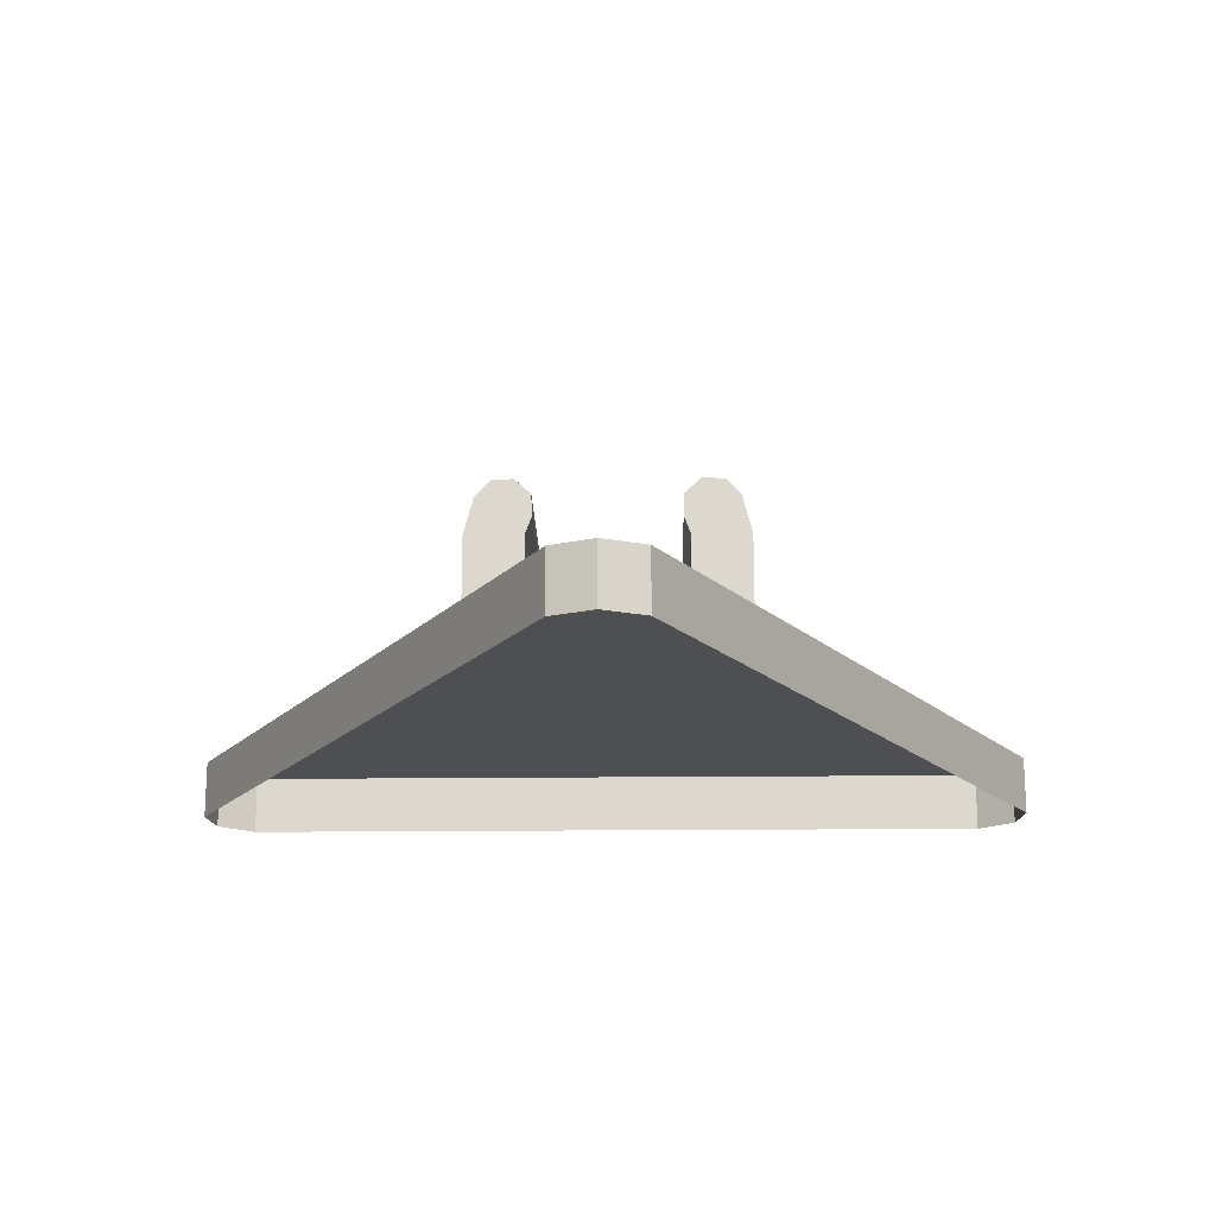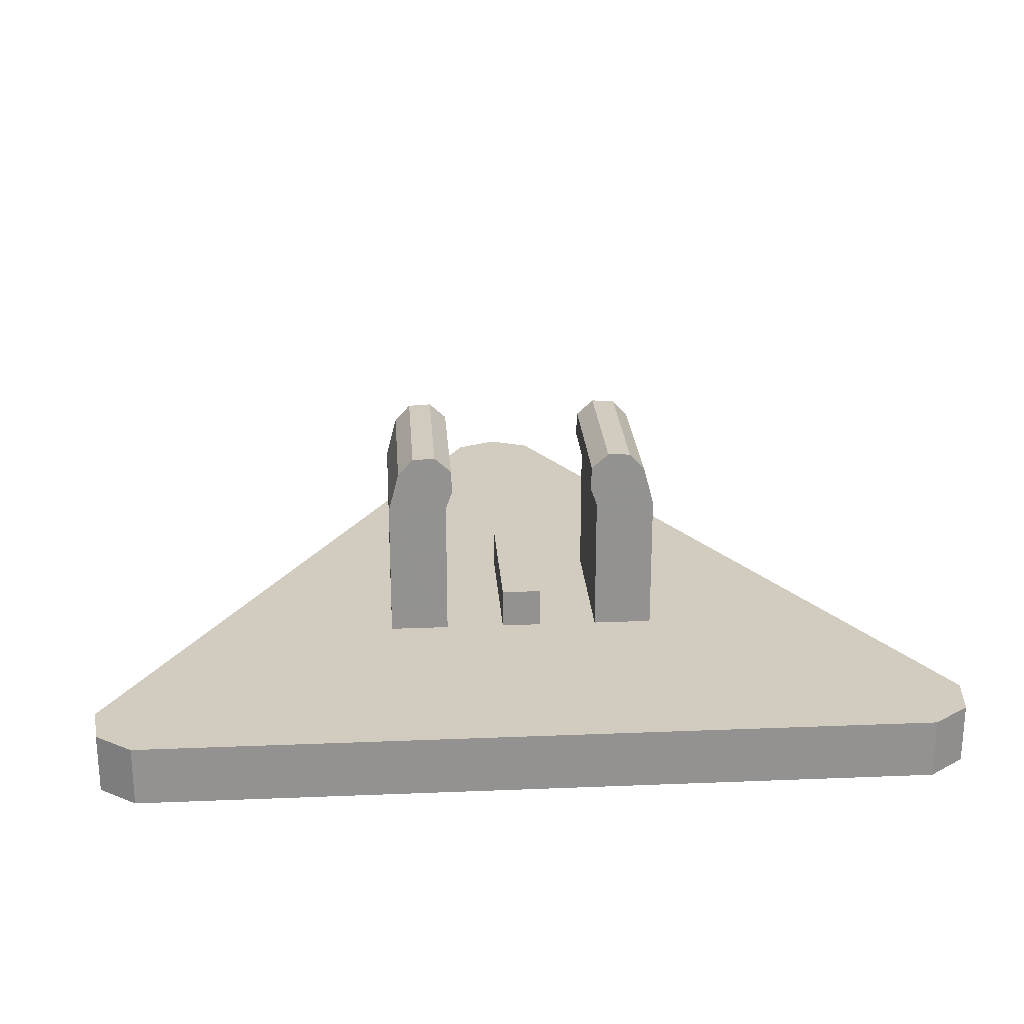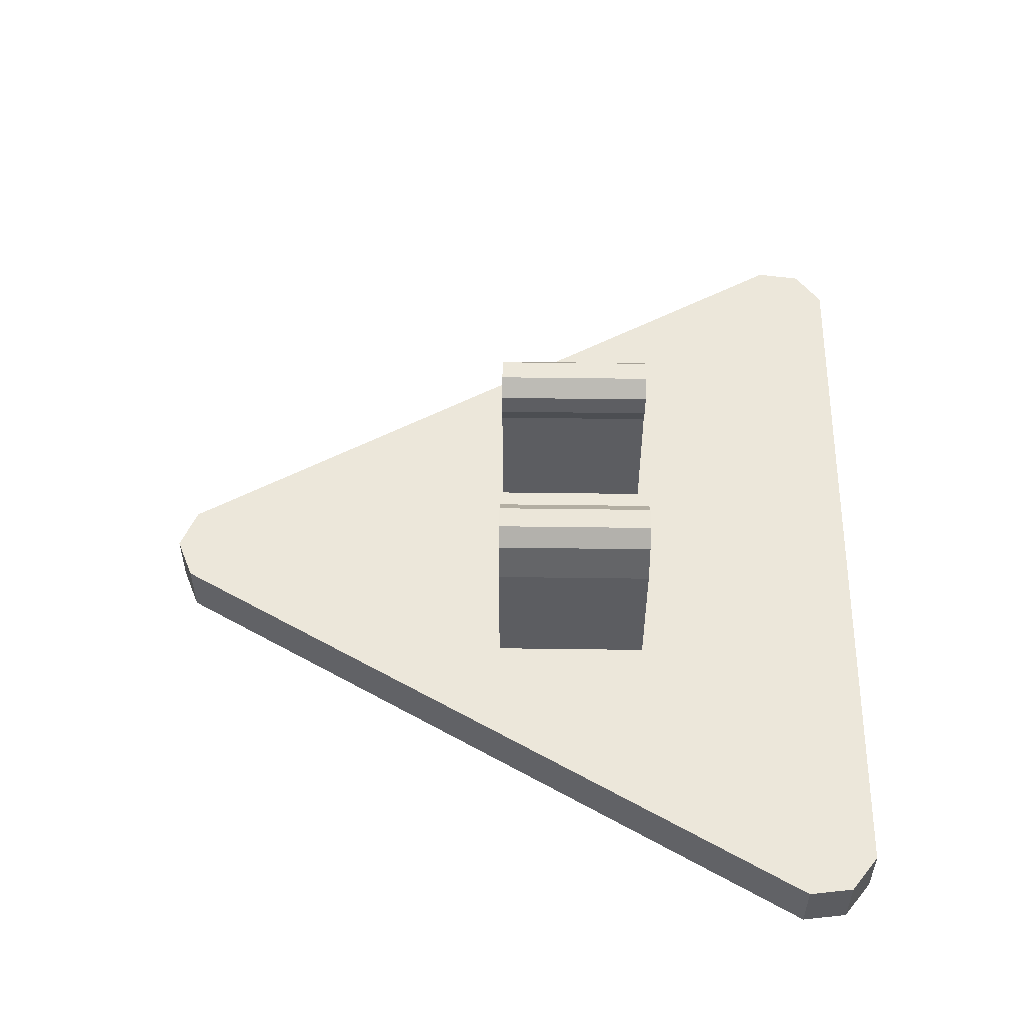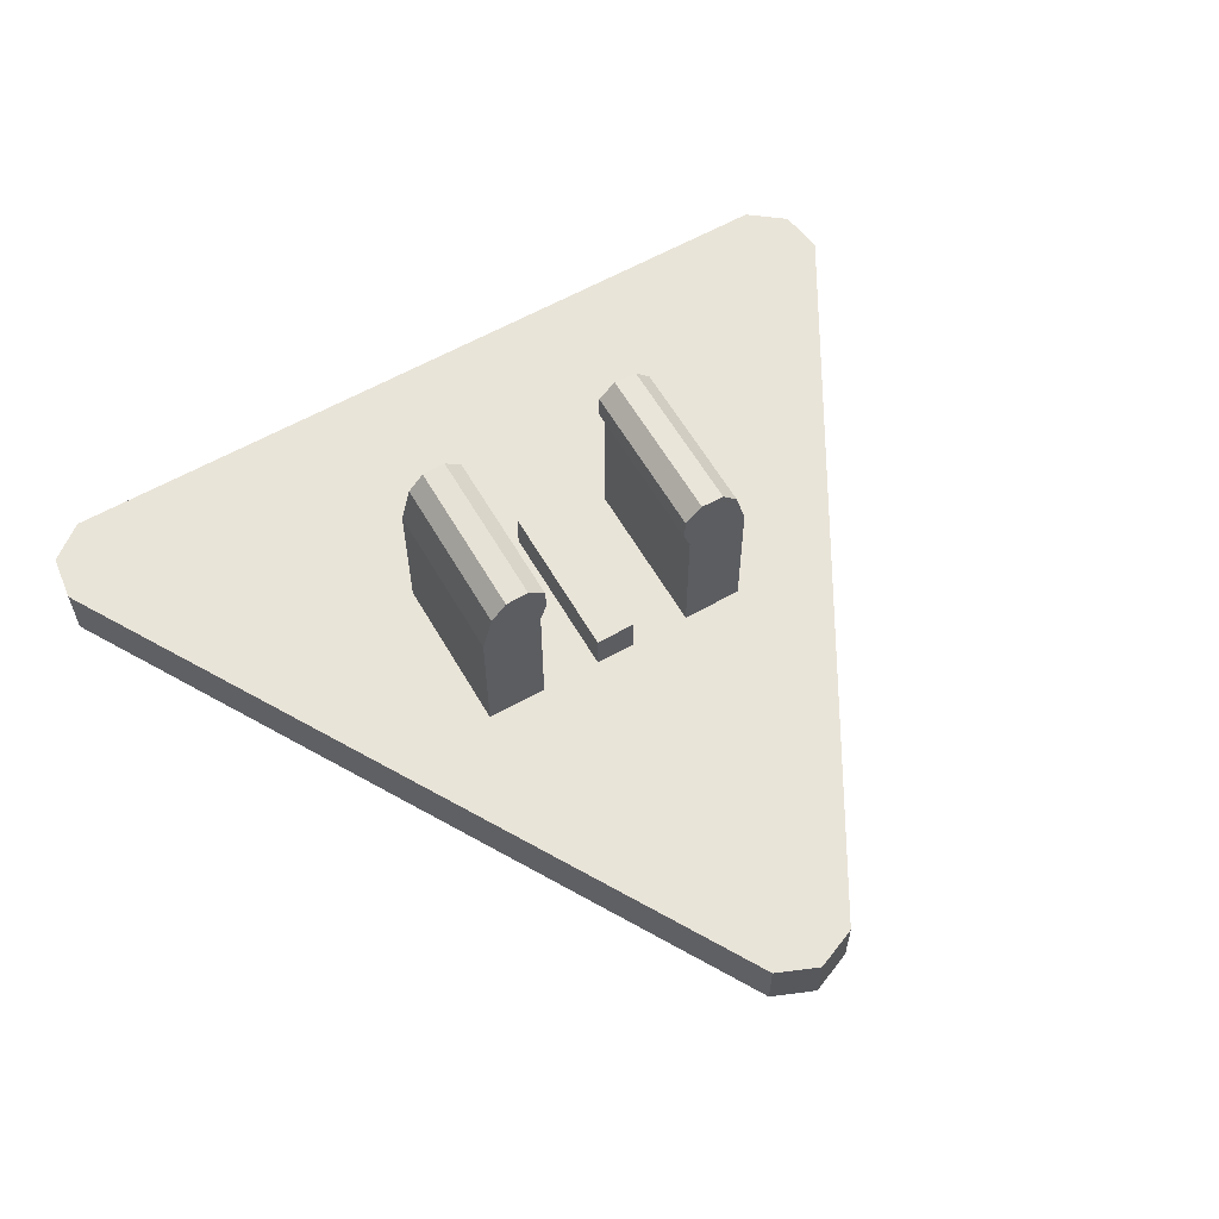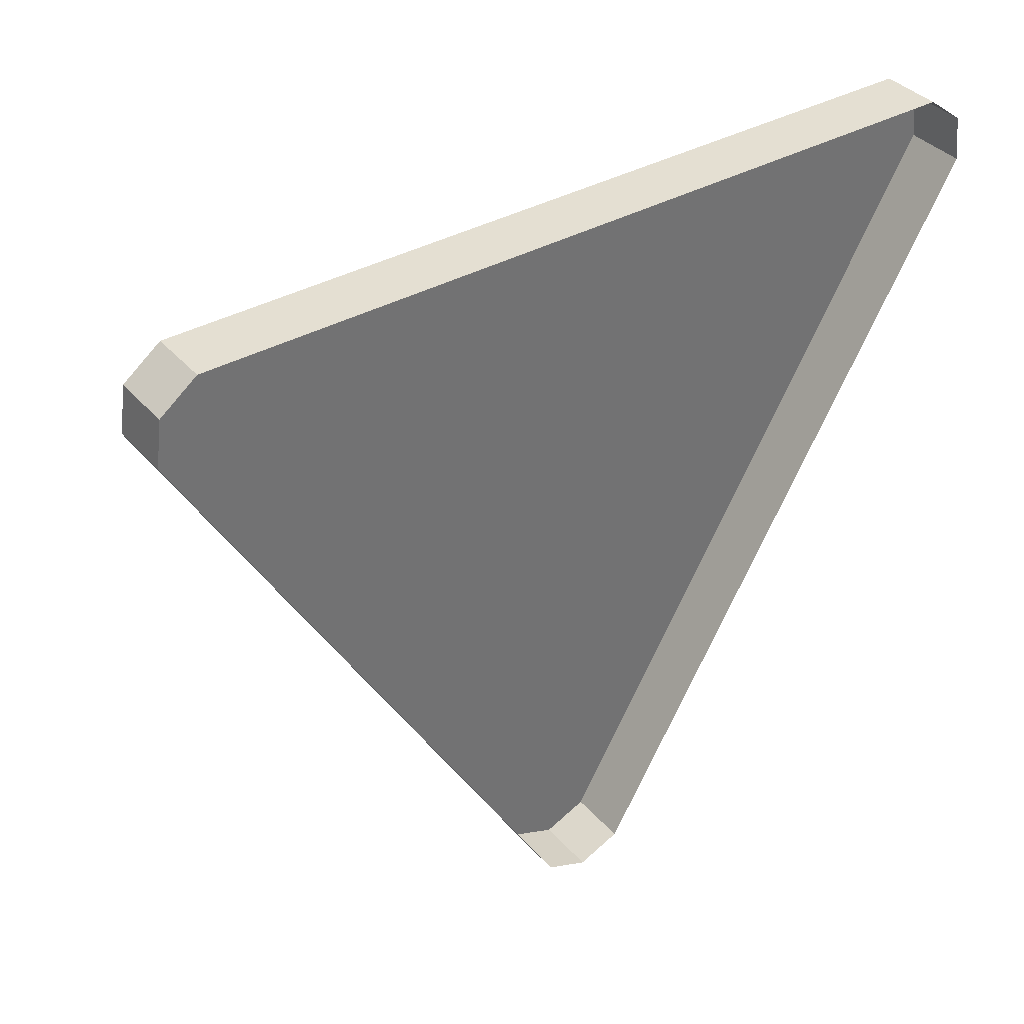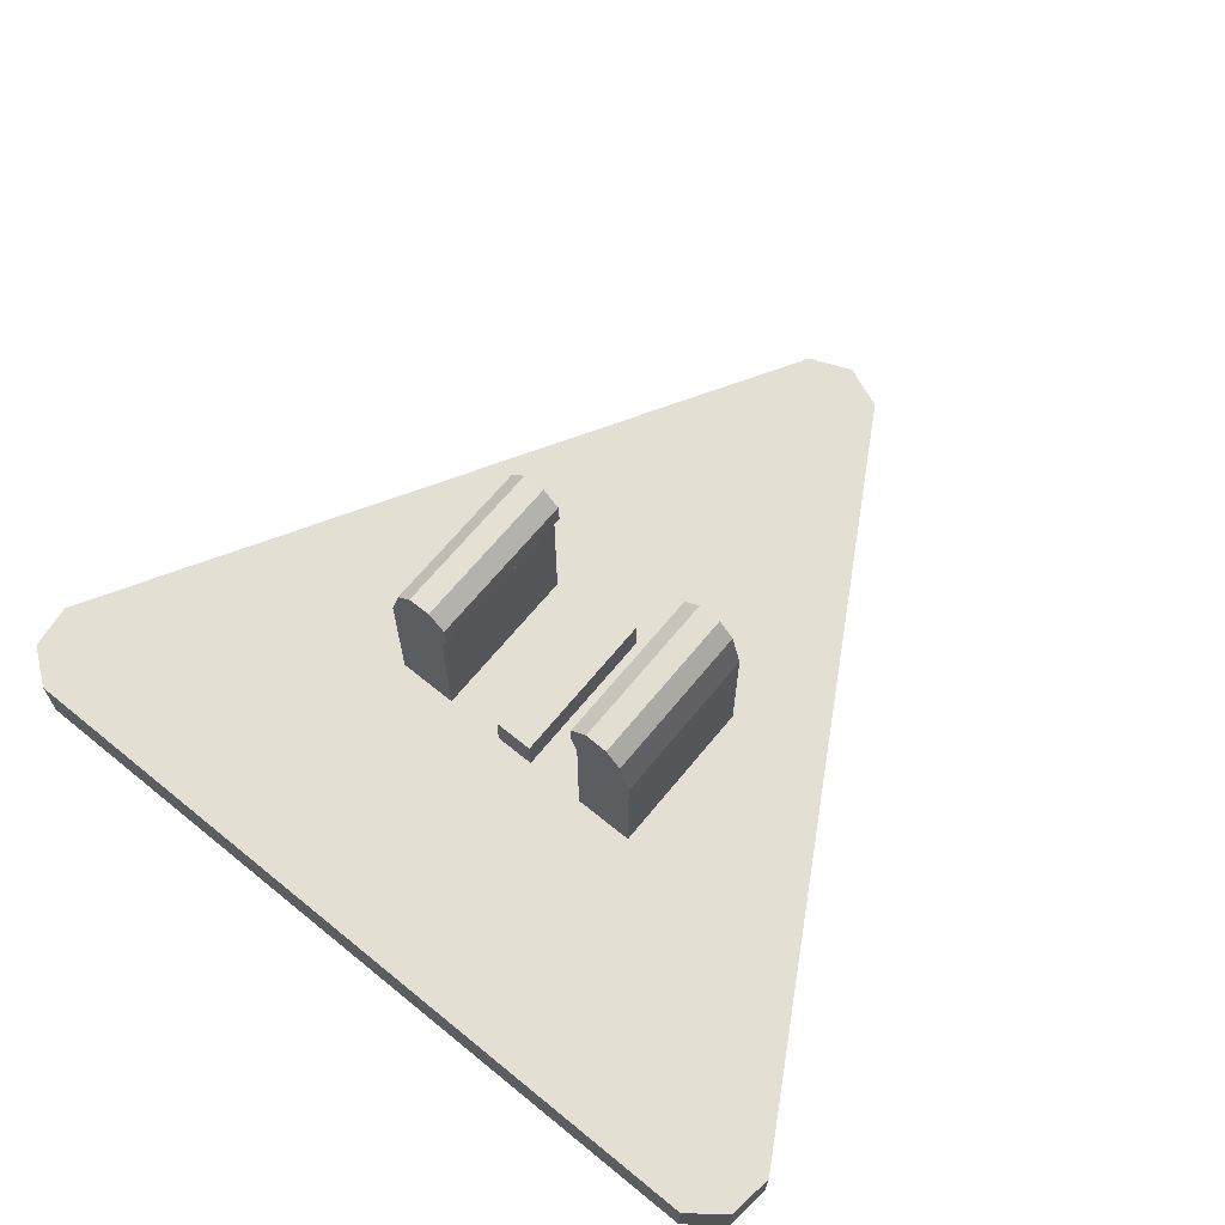
<metadata>
{"format":"obj","ext":"obj","renderer":"f3d","projection":"perspective","resolution":1024,"background":"white","views":[{"elev":-18.2,"azim":1.2,"up":"+Z"},{"elev":23.8,"azim":176.1,"up":"+Z"},{"elev":53.3,"azim":90.8,"up":"+Z"},{"elev":60.4,"azim":-30.0,"up":"+Z"},{"elev":37.1,"azim":144.3,"up":"+Y"},{"elev":66.8,"azim":-140.7,"up":"+Z"}]}
</metadata>
<code>
v 0 -1.14 -0.3
v -0.1061 -1.096 -0.3
v -0.1061 -1.096 -0.45
v 0 -1.14 -0.45
v 0.1061 -1.096 -0.3
v 0 -1.14 -0.3
v 0 -1.14 -0.45
v 0.1061 -1.096 -0.45
v -0.1061 -1.096 -0.3
v 0 -1.14 -0.3
v 0.1061 -1.096 -0.3
v -1.08 0.7301 -0.3
v -1.095 0.6162 -0.3
v -1.095 0.6162 -0.45
v -1.08 0.7301 -0.45
v -0.9889 0.8 -0.3
v -1.08 0.7301 -0.3
v -1.08 0.7301 -0.45
v -0.9889 0.8 -0.45
v -1.095 0.6162 -0.3
v -1.08 0.7301 -0.3
v -0.9889 0.8 -0.3
v 1.08 0.7301 -0.3
v 0.9889 0.8 -0.3
v 0.9889 0.8 -0.45
v 1.08 0.7301 -0.45
v 1.095 0.6162 -0.3
v 1.08 0.7301 -0.3
v 1.08 0.7301 -0.45
v 1.095 0.6162 -0.45
v 0.9889 0.8 -0.3
v 1.08 0.7301 -0.3
v 1.095 0.6162 -0.3
v -1.095 0.6162 -0.3
v -1.095 0.6162 -0.45
v -0.1061 -1.096 -0.45
v -0.1061 -1.096 -0.3
v 0.1061 -1.096 -0.3
v 0.1061 -1.096 -0.45
v 1.095 0.6162 -0.45
v 1.095 0.6162 -0.3
v 0.9889 0.8 -0.3
v 0.9889 0.8 -0.45
v -0.9889 0.8 -0.45
v -0.9889 0.8 -0.3
v -0.1061 -1.096 -0.3
v 0.1061 -1.096 -0.3
v 1.095 0.6162 -0.3
v 0.9889 0.8 -0.3
v -1.095 0.6162 -0.3
v -0.1061 -1.096 -0.3
v 0.9889 0.8 -0.3
v -0.9889 0.8 -0.3
v -0.05 -0.2 -0.2
v 0.05 -0.2 -0.2
v 0.05 0.2 -0.2
v -0.05 0.2 -0.2
v -0.05 -0.2 -0.2
v -0.05 -0.2 -0.3
v 0.05 -0.2 -0.3
v 0.05 -0.2 -0.2
v -0.05 0.2 -0.2
v -0.05 0.2 -0.3
v -0.05 -0.2 -0.3
v -0.05 -0.2 -0.2
v 0.05 0.2 -0.2
v 0.05 0.2 -0.3
v -0.05 0.2 -0.3
v -0.05 0.2 -0.2
v 0.05 -0.2 -0.2
v 0.05 -0.2 -0.3
v 0.05 0.2 -0.3
v 0.05 0.2 -0.2
v -0.2 -0.2 -0.3
v -0.2 -0.2 0.05
v -0.35 -0.2 0.05
v -0.35 -0.2 -0.3
v 0.35 -0.2 0.05
v 0.2 -0.2 0.05
v 0.2 -0.2 -0.3
v 0.35 -0.2 -0.3
v -0.35 0.2 0.05
v -0.2 0.2 0.05
v -0.2 0.2 -0.3
v -0.35 0.2 -0.3
v 0.2 0.2 -0.3
v 0.2 0.2 0.05
v 0.35 0.2 0.05
v 0.35 0.2 -0.3
v -0.35 -0.2 0.05
v -0.2001 -0.2 0.05
v -0.183 -0.2 0.097
v -0.324 -0.2 0.1483
v 0.183 -0.2 0.097
v 0.2001 -0.2 0.05
v 0.35 -0.2 0.05
v 0.324 -0.2 0.1483
v -0.183 0.2 0.097
v -0.2001 0.2 0.05
v -0.35 0.2 0.05
v -0.324 0.2 0.1483
v 0.35 0.2 0.05
v 0.2001 0.2 0.05
v 0.183 0.2 0.097
v 0.324 0.2 0.1483
v -0.2 0.2 0.05
v -0.2 -0.2 0.05
v -0.2 -0.2 -0.3
v -0.2 0.2 -0.3
v 0.2 -0.2 -0.3
v 0.2 -0.2 0.05
v 0.2 0.2 0.05
v 0.2 0.2 -0.3
v -0.35 -0.2 -0.3
v -0.35 -0.2 0.05
v -0.35 0.2 0.05
v -0.35 0.2 -0.3
v 0.35 0.2 0.05
v 0.35 -0.2 0.05
v 0.35 -0.2 -0.3
v 0.35 0.2 -0.3
v -0.324 0.2 0.1483
v -0.35 0.2 0.05
v -0.35 -0.2 0.05
v -0.324 -0.2 0.1483
v 0.35 -0.2 0.05
v 0.35 0.2 0.05
v 0.324 0.2 0.1483
v 0.324 -0.2 0.1483
v -0.2001 -0.2 0.05
v -0.2001 0.2 0.05
v -0.183 0.2 0.097
v -0.183 -0.2 0.097
v 0.183 0.2 0.097
v 0.2001 0.2 0.05
v 0.2001 -0.2 0.05
v 0.183 -0.2 0.097
v -0.2852 -0.2 0.1906
v -0.324 -0.2 0.1483
v -0.324 0.2 0.1483
v -0.2852 0.2 0.1906
v -0.2278 -0.2 0.1931
v -0.2852 -0.2 0.1906
v -0.2852 0.2 0.1906
v -0.2278 0.2 0.1931
v -0.1855 -0.2 0.1544
v -0.2278 -0.2 0.1931
v -0.2278 0.2 0.1931
v -0.1855 0.2 0.1544
v -0.183 -0.2 0.097
v -0.1855 -0.2 0.1544
v -0.1855 0.2 0.1544
v -0.183 0.2 0.097
v 0.2852 -0.2 0.1906
v 0.324 -0.2 0.1483
v 0.324 0.2 0.1483
v 0.2852 0.2 0.1906
v 0.2278 -0.2 0.1931
v 0.2852 -0.2 0.1906
v 0.2852 0.2 0.1906
v 0.2278 0.2 0.1931
v 0.1855 -0.2 0.1544
v 0.2278 -0.2 0.1931
v 0.2278 0.2 0.1931
v 0.1855 0.2 0.1544
v 0.183 -0.2 0.097
v 0.1855 -0.2 0.1544
v 0.1855 0.2 0.1544
v 0.183 0.2 0.097
v -0.2535 -0.2 0.1226
v -0.324 -0.2 0.1483
v -0.2852 -0.2 0.1906
v -0.2535 -0.2 0.1226
v -0.2852 -0.2 0.1906
v -0.2278 -0.2 0.1931
v -0.2535 -0.2 0.1226
v -0.2278 -0.2 0.1931
v -0.1855 -0.2 0.1544
v -0.2535 -0.2 0.1226
v -0.1855 -0.2 0.1544
v -0.183 -0.2 0.097
v 0.2535 0.2 0.1226
v 0.324 0.2 0.1483
v 0.2852 0.2 0.1906
v 0.2535 0.2 0.1226
v 0.2852 0.2 0.1906
v 0.2278 0.2 0.1931
v 0.2535 0.2 0.1226
v 0.2278 0.2 0.1931
v 0.1855 0.2 0.1544
v 0.2535 0.2 0.1226
v 0.1855 0.2 0.1544
v 0.183 0.2 0.097
v 0.2535 -0.2 0.1226
v 0.324 -0.2 0.1483
v 0.2852 -0.2 0.1906
v 0.2535 -0.2 0.1226
v 0.2852 -0.2 0.1906
v 0.2278 -0.2 0.1931
v 0.2535 -0.2 0.1226
v 0.2278 -0.2 0.1931
v 0.1855 -0.2 0.1544
v 0.2535 -0.2 0.1226
v 0.1855 -0.2 0.1544
v 0.183 -0.2 0.097
v -0.2535 0.2 0.1226
v -0.324 0.2 0.1483
v -0.2852 0.2 0.1906
v -0.2535 0.2 0.1226
v -0.2852 0.2 0.1906
v -0.2278 0.2 0.1931
v -0.2535 0.2 0.1226
v -0.2278 0.2 0.1931
v -0.1855 0.2 0.1544
v -0.2535 0.2 0.1226
v -0.1855 0.2 0.1544
v -0.183 0.2 0.097
g mesh6976036
f 1 2 3
f 3 4 1
f 5 6 7
f 7 8 5
g mesh6976040
f 9 10 11
g mesh6976044
f 12 14 13
f 14 12 15
f 16 18 17
f 18 16 19
g mesh6976048
f 20 22 21
g mesh6976052
f 23 25 24
f 25 23 26
f 27 29 28
f 29 27 30
g mesh6976056
f 31 33 32
g mesh6976058
f 34 35 36
f 36 37 34
g mesh6976060
f 38 39 40
f 40 41 38
g mesh6976062
f 42 43 44
f 44 45 42
f 46 47 48
f 48 49 46
f 50 51 52
f 52 53 50
g mesh6976066
f 54 55 56
f 56 57 54
f 58 59 60
f 60 61 58
f 62 63 64
f 64 65 62
f 66 67 68
f 68 69 66
f 70 71 72
f 72 73 70
f 74 75 76
f 76 77 74
f 78 79 80
f 80 81 78
f 82 83 84
f 84 85 82
f 86 87 88
f 88 89 86
f 90 91 92
f 92 93 90
f 94 95 96
f 96 97 94
f 98 99 100
f 100 101 98
f 102 103 104
f 104 105 102
f 106 107 108
f 108 109 106
f 110 111 112
f 112 113 110
f 114 115 116
f 116 117 114
f 118 119 120
f 120 121 118
f 122 123 124
f 124 125 122
f 126 127 128
f 128 129 126
f 130 131 132
f 132 133 130
f 134 135 136
f 136 137 134
g mesh6976068
f 138 140 139
f 140 138 141
f 142 144 143
f 144 142 145
f 146 148 147
f 148 146 149
f 150 152 151
f 152 150 153
g mesh6976070
f 154 155 156
f 156 157 154
f 158 159 160
f 160 161 158
f 162 163 164
f 164 165 162
f 166 167 168
f 168 169 166
g mesh6976072
f 170 172 171
f 173 175 174
f 176 178 177
f 179 181 180
g mesh6976074
f 182 184 183
f 185 187 186
f 188 190 189
f 191 193 192
g mesh6976077
f 194 195 196
f 197 198 199
f 200 201 202
f 203 204 205
g mesh6976079
f 206 207 208
f 209 210 211
f 212 213 214
f 215 216 217

</code>
